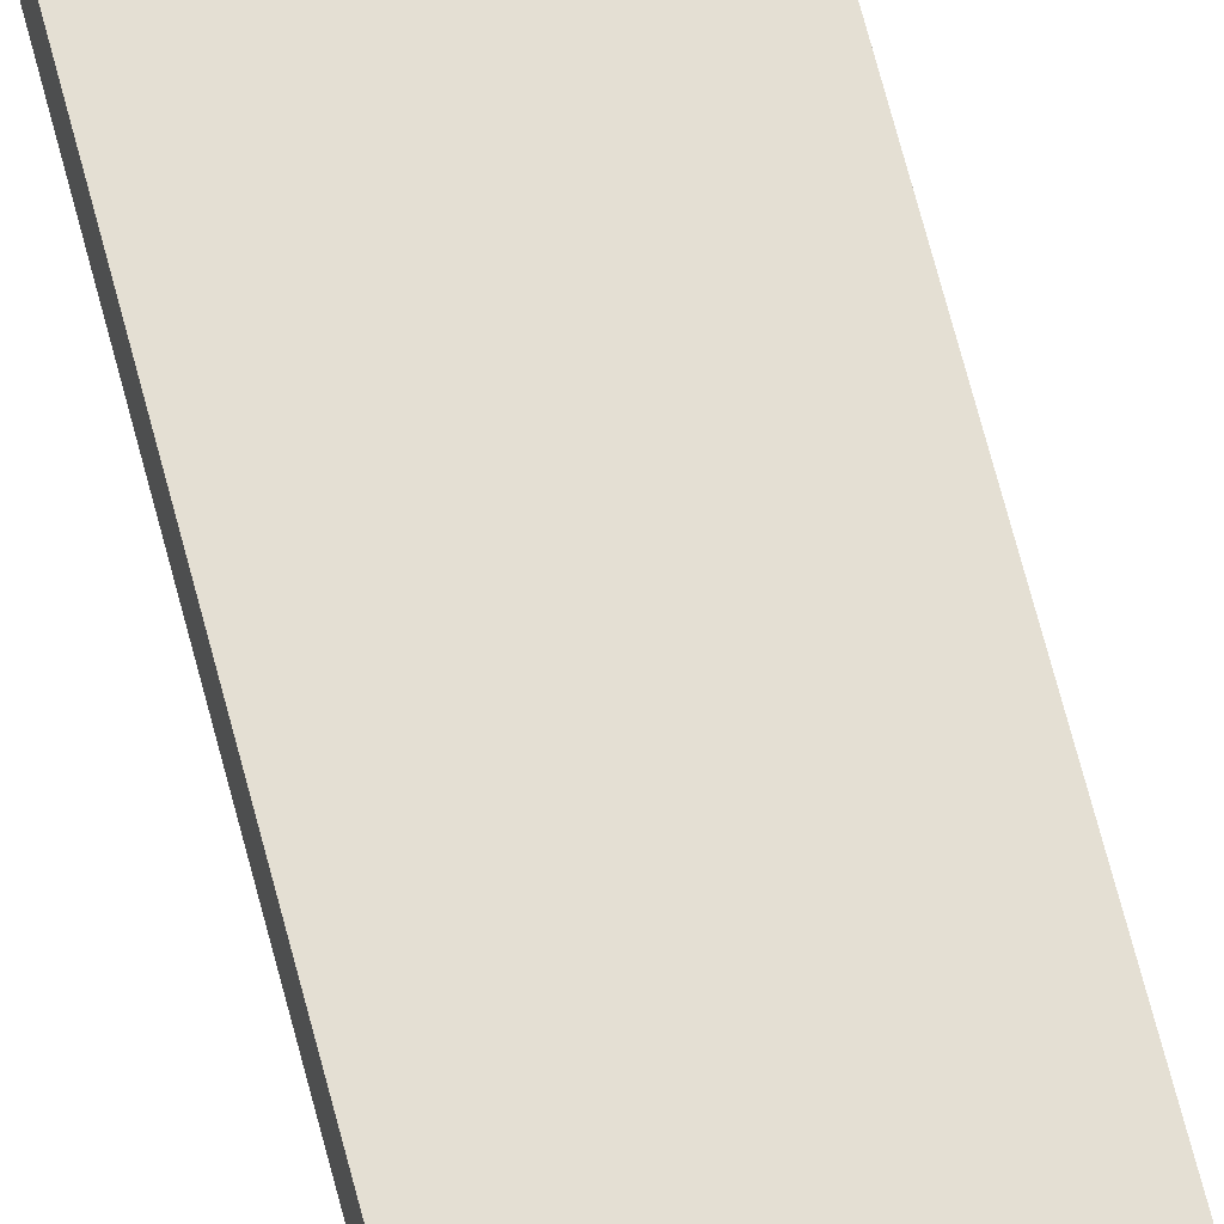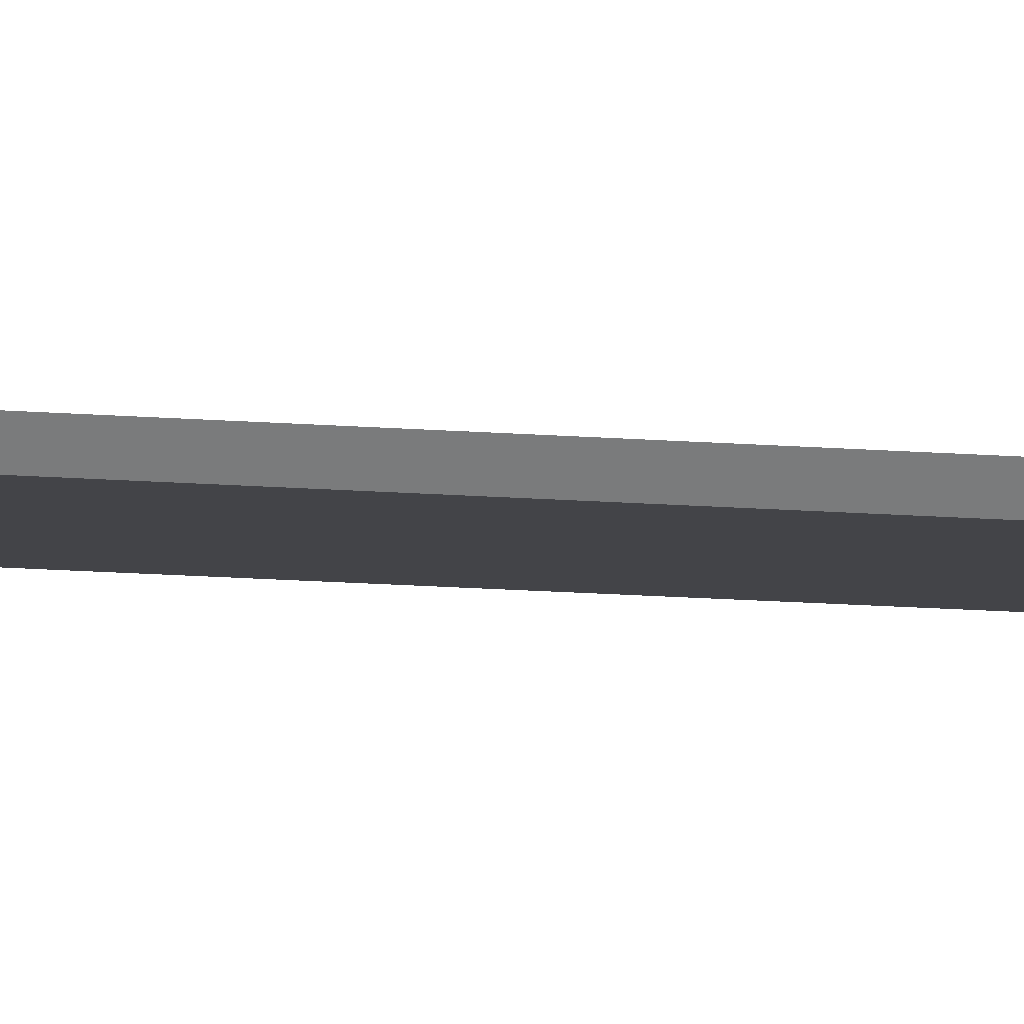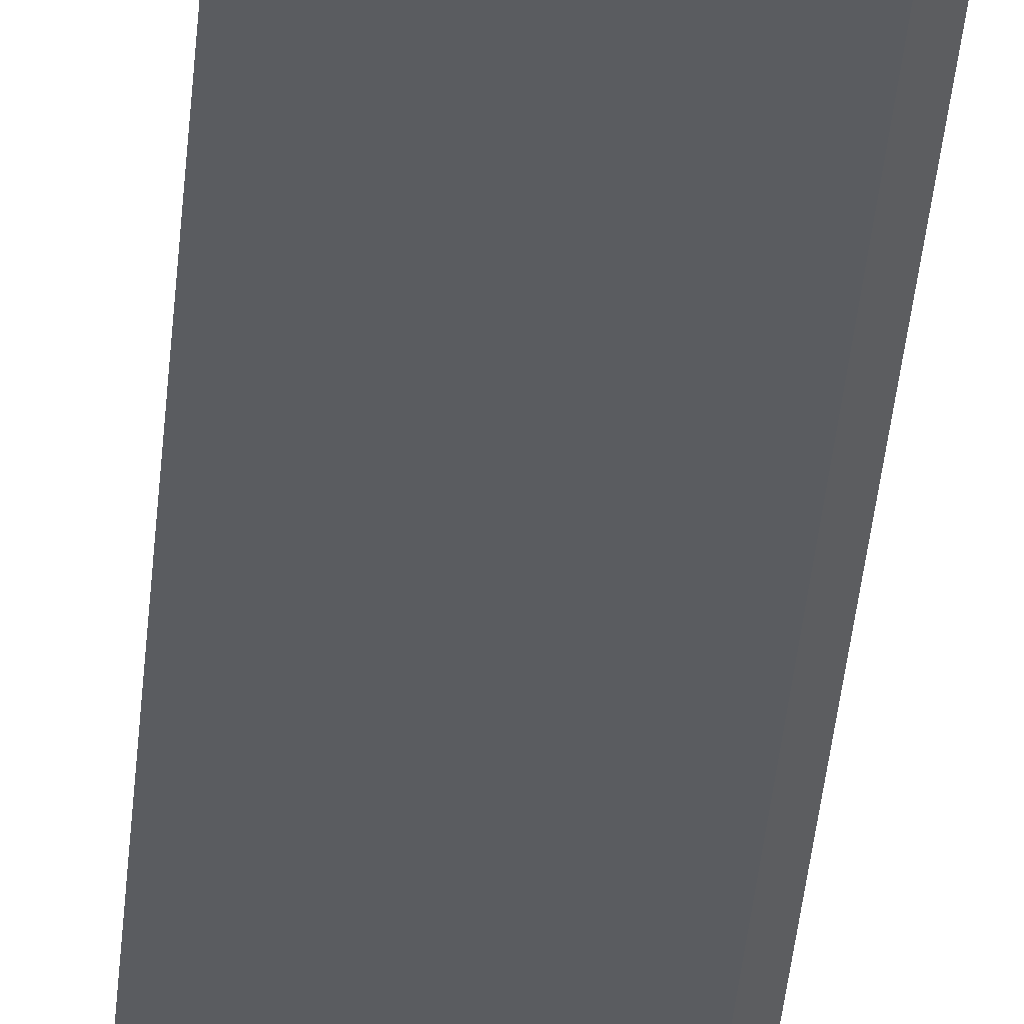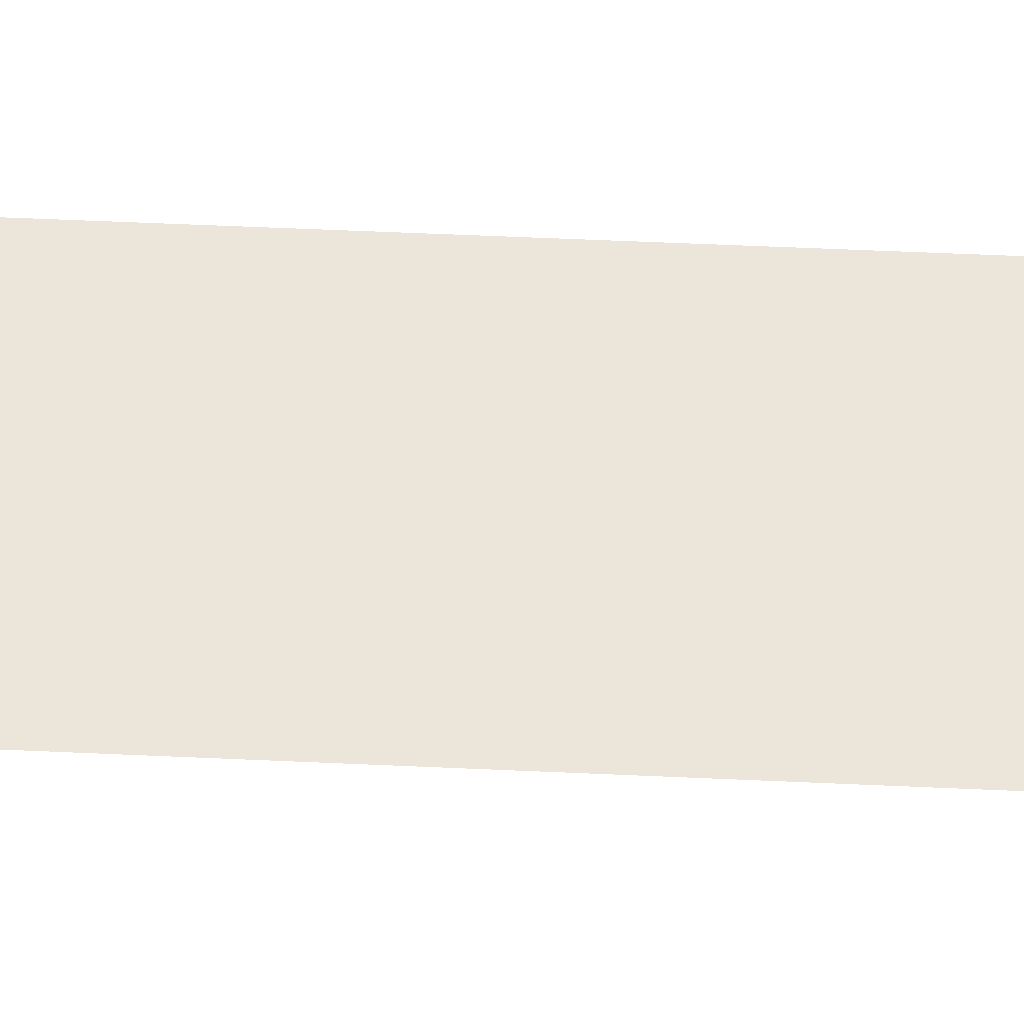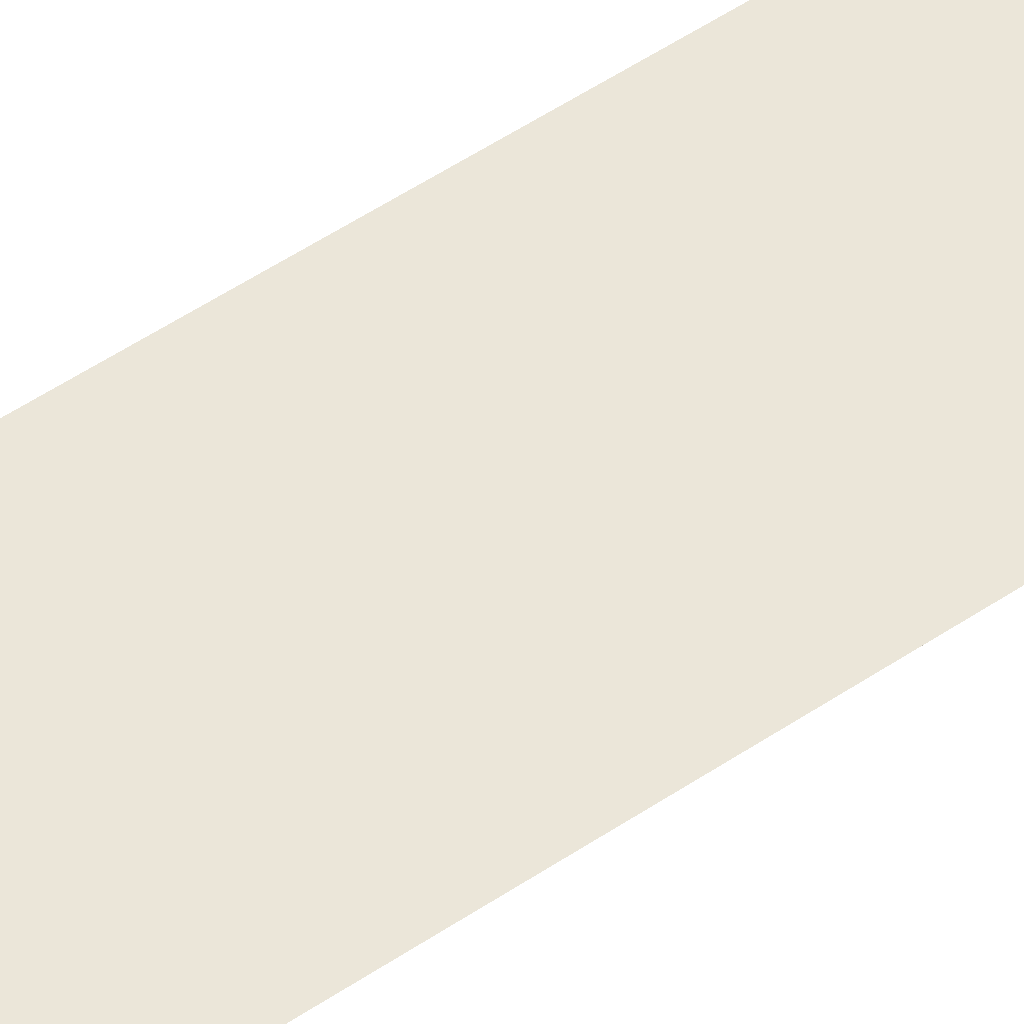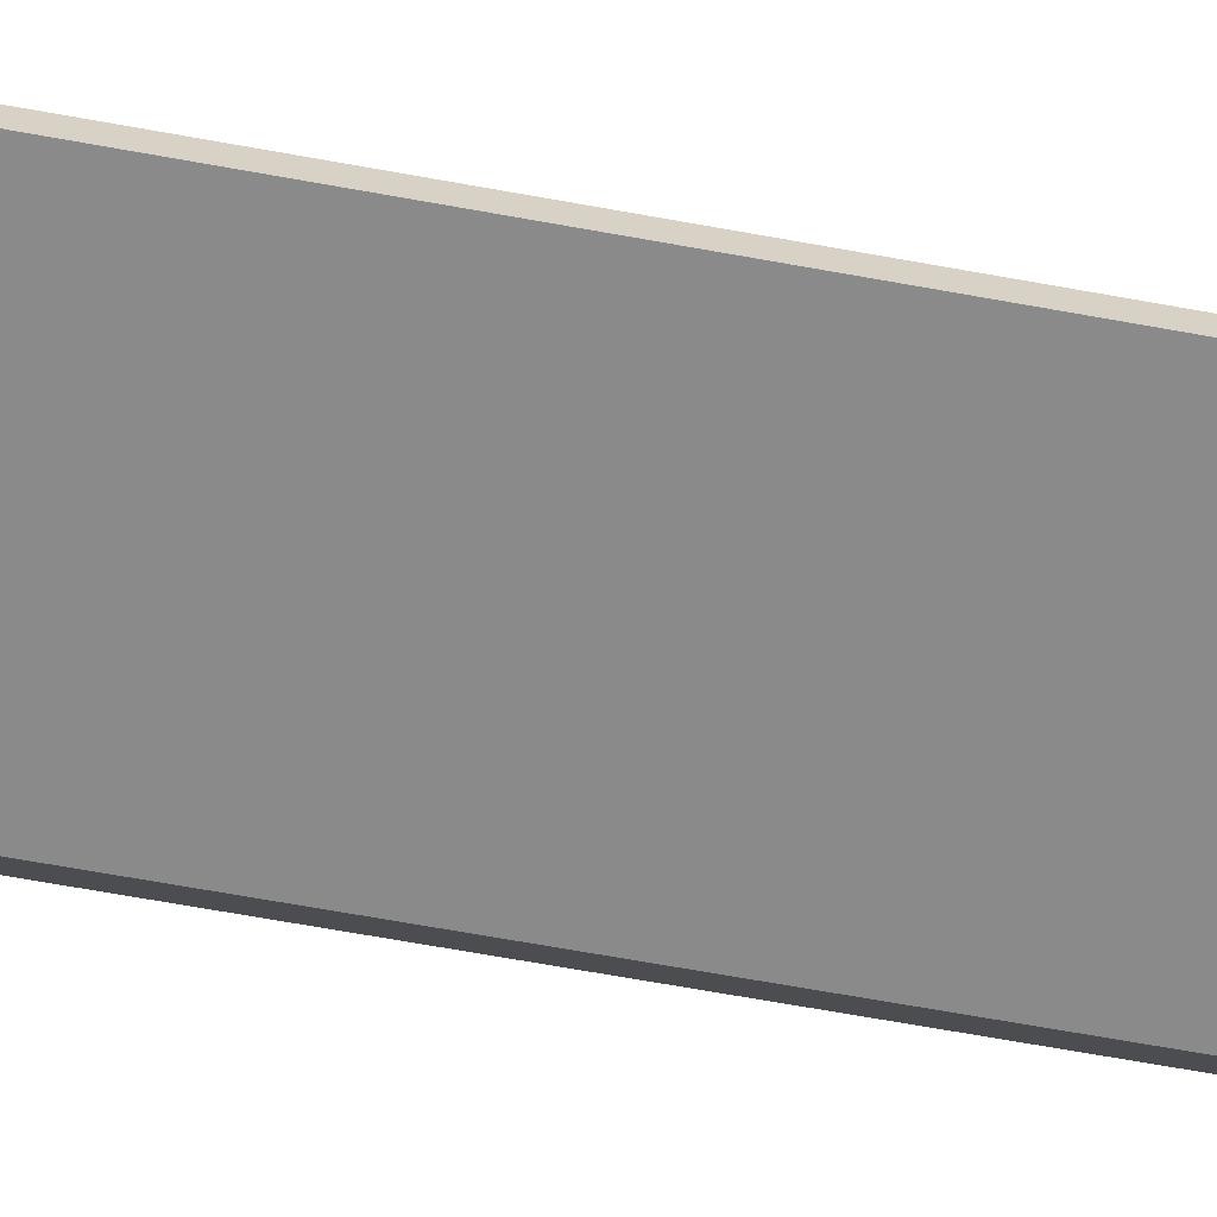
<metadata>
{"format":"obj","ext":"obj","renderer":"f3d","projection":"perspective","resolution":1024,"background":"white","views":[{"elev":69.3,"azim":-14.6,"up":"+Z"},{"elev":-21.9,"azim":83.2,"up":"+Z"},{"elev":-32.6,"azim":-4.1,"up":"+Z"},{"elev":35.3,"azim":93.9,"up":"+Z"},{"elev":47.3,"azim":51.9,"up":"+Z"},{"elev":-49.8,"azim":-102.4,"up":"+Z"}]}
</metadata>
<code>
v  0.053 24.98 0.21
v  2.834 24.98 -0.7
v  0 24.98 1.53e-15
v  3.092 24.98 -0.51
v  0 0 0
v  0.053 -1.286e-17 0.21
v  3.092 3.123e-17 -0.51
v  2.834 4.286e-17 -0.7
g defaultobject
f 1 2 3
f 2 1 4
f 5 1 3
f 1 5 6
f 6 4 1
f 4 6 7
f 8 3 2
f 3 8 5
f 7 2 4
f 2 7 8
f 8 6 5
f 6 8 7

</code>
